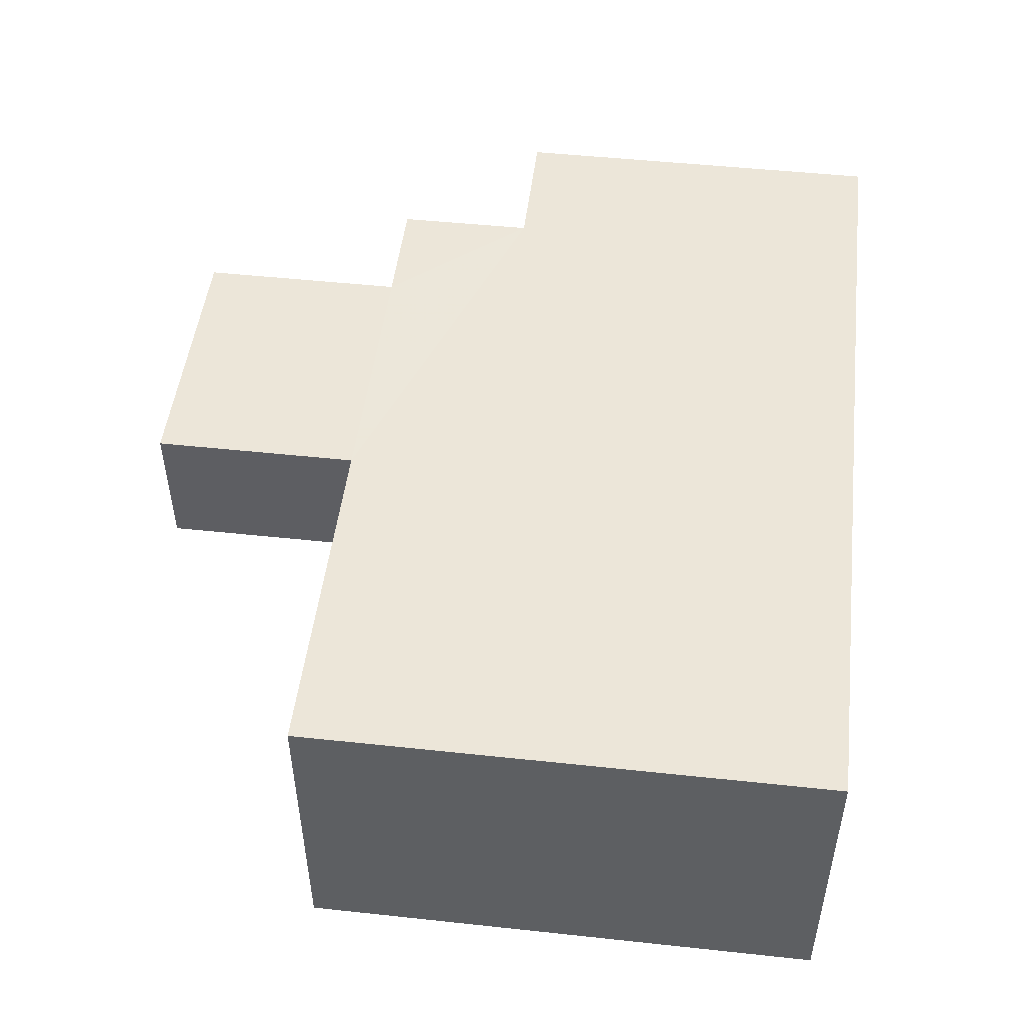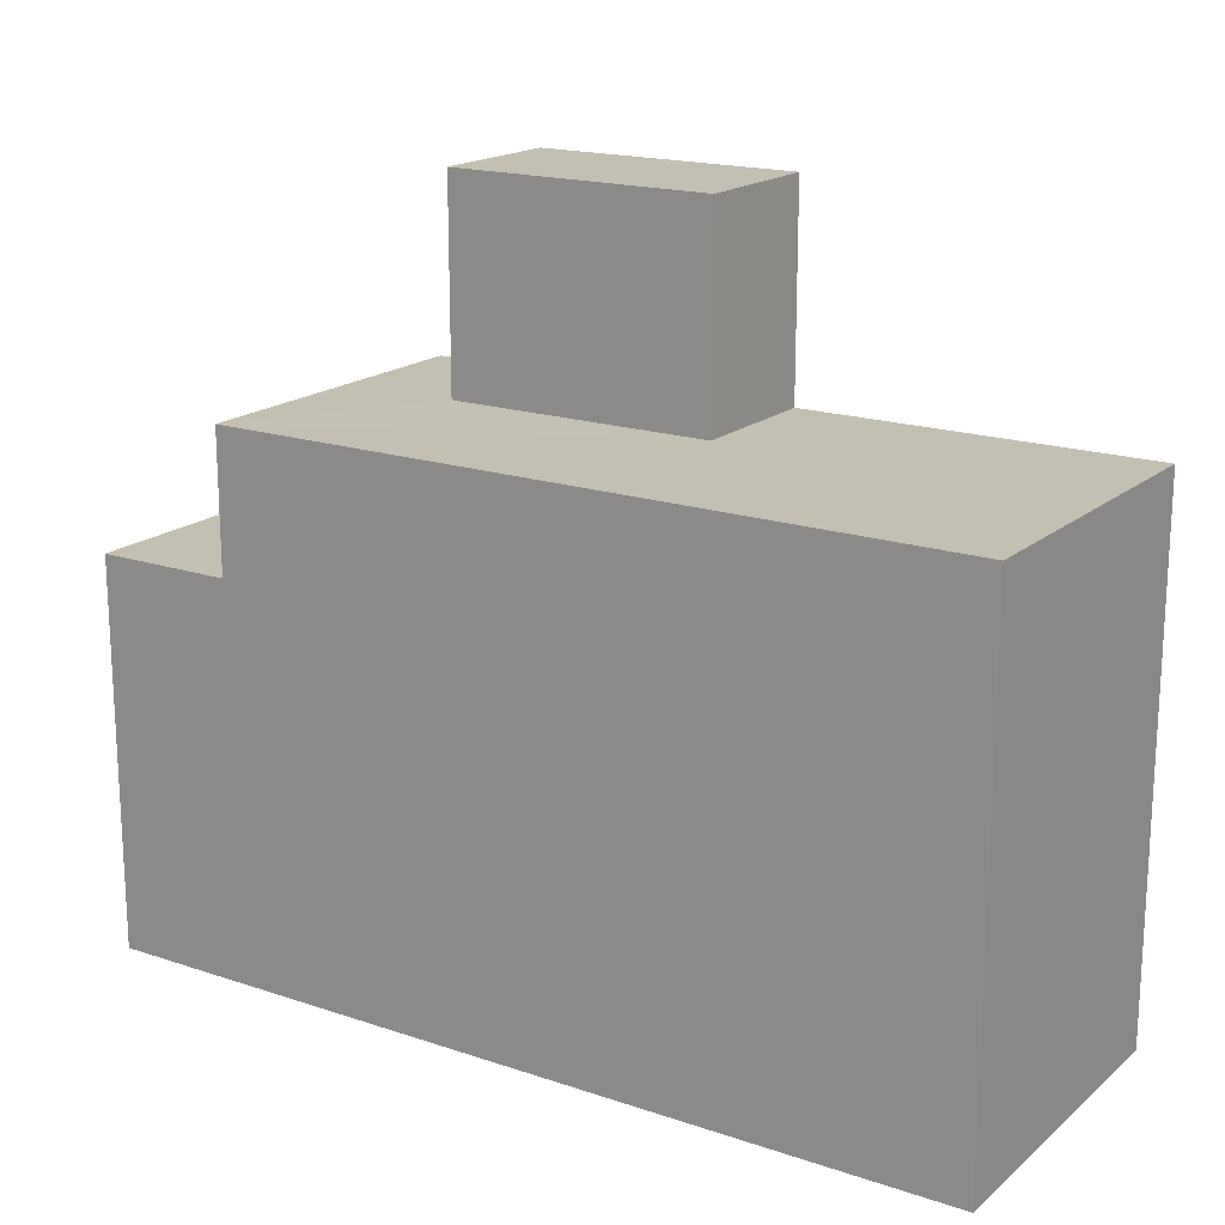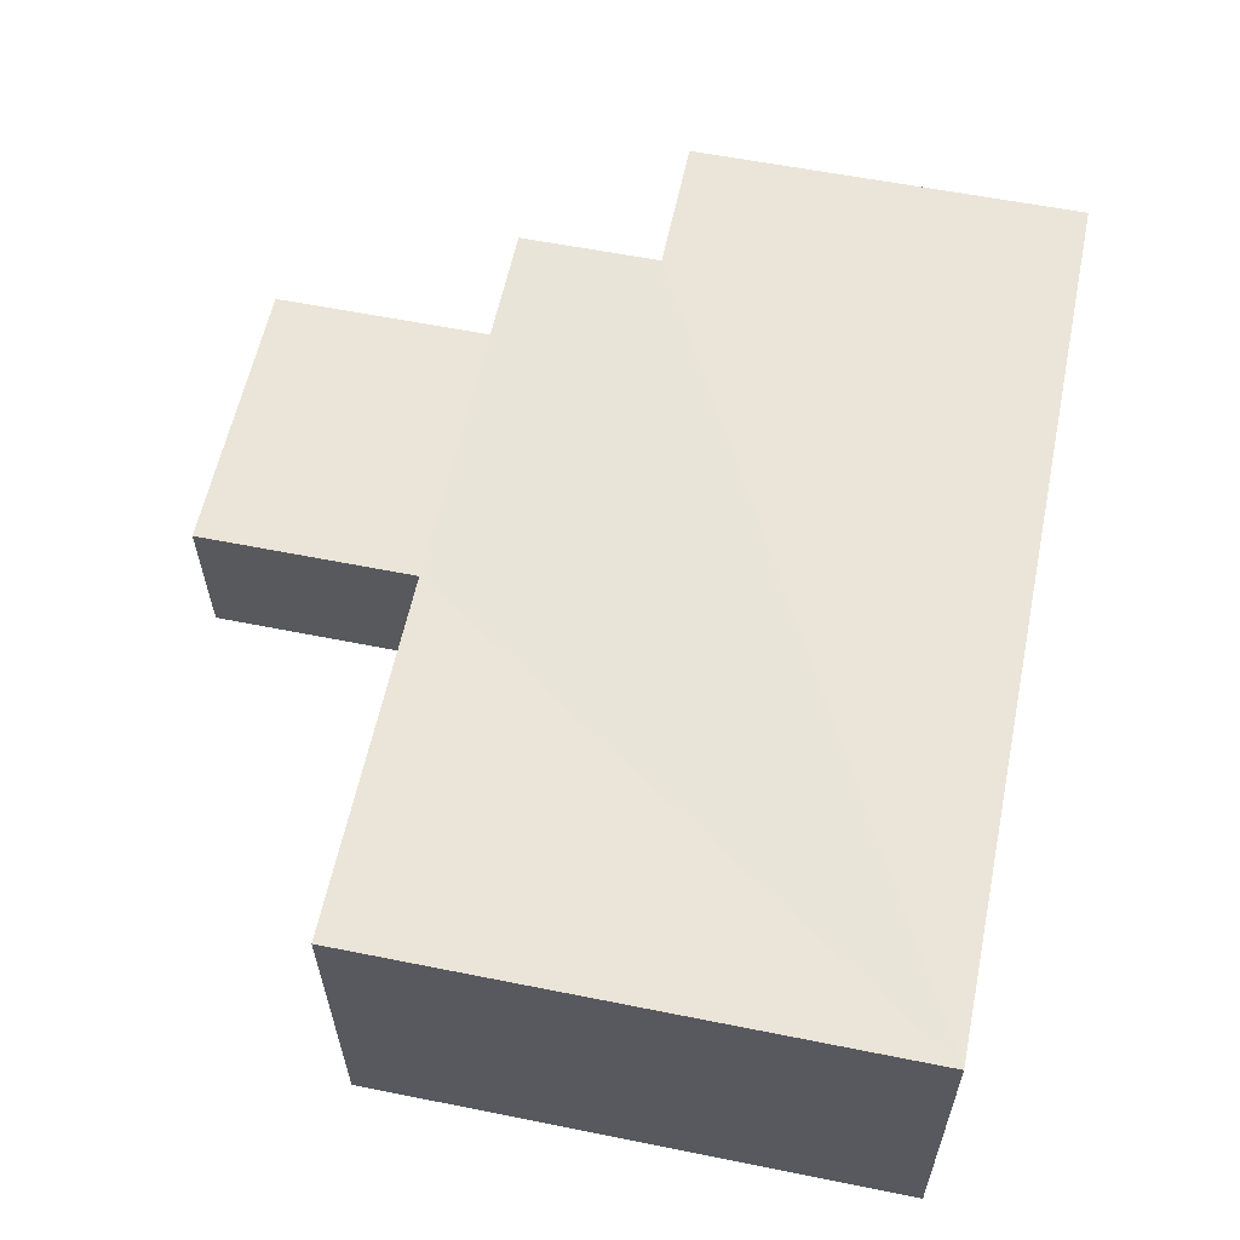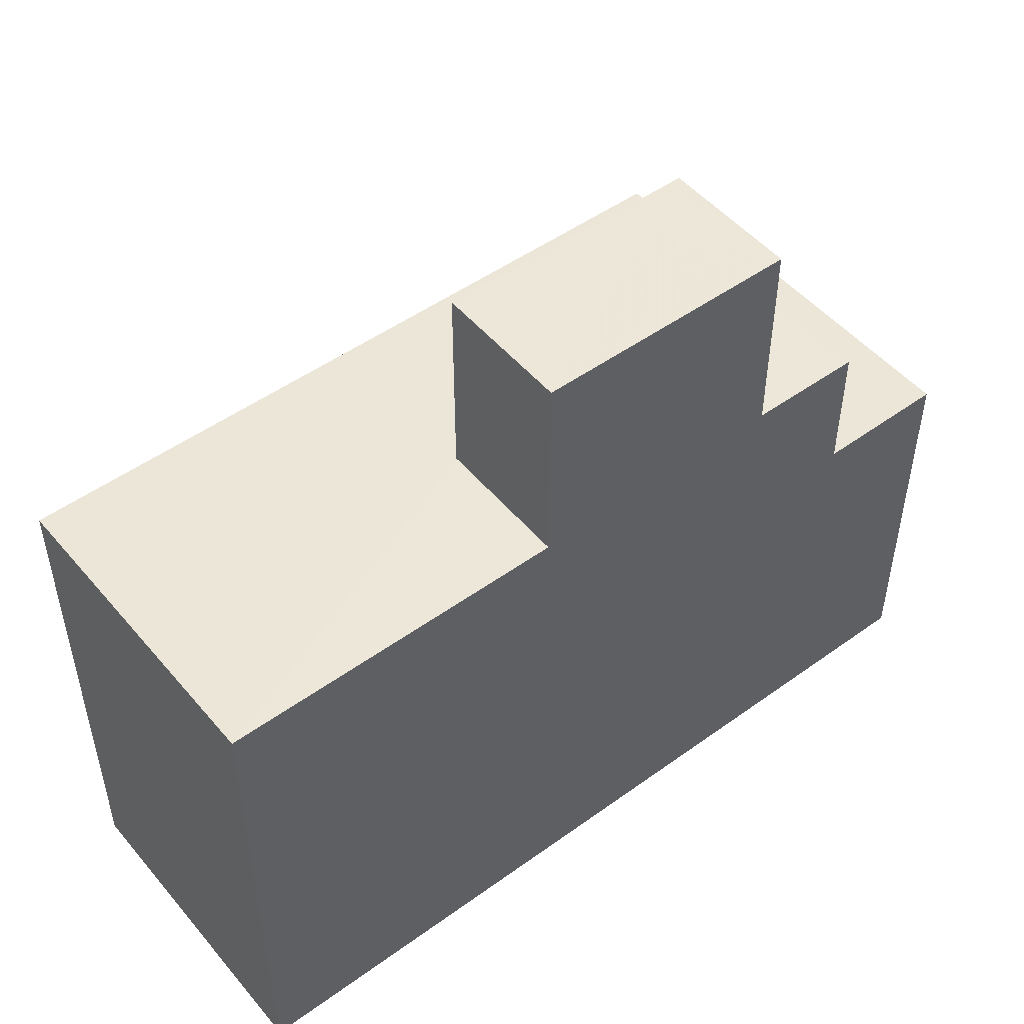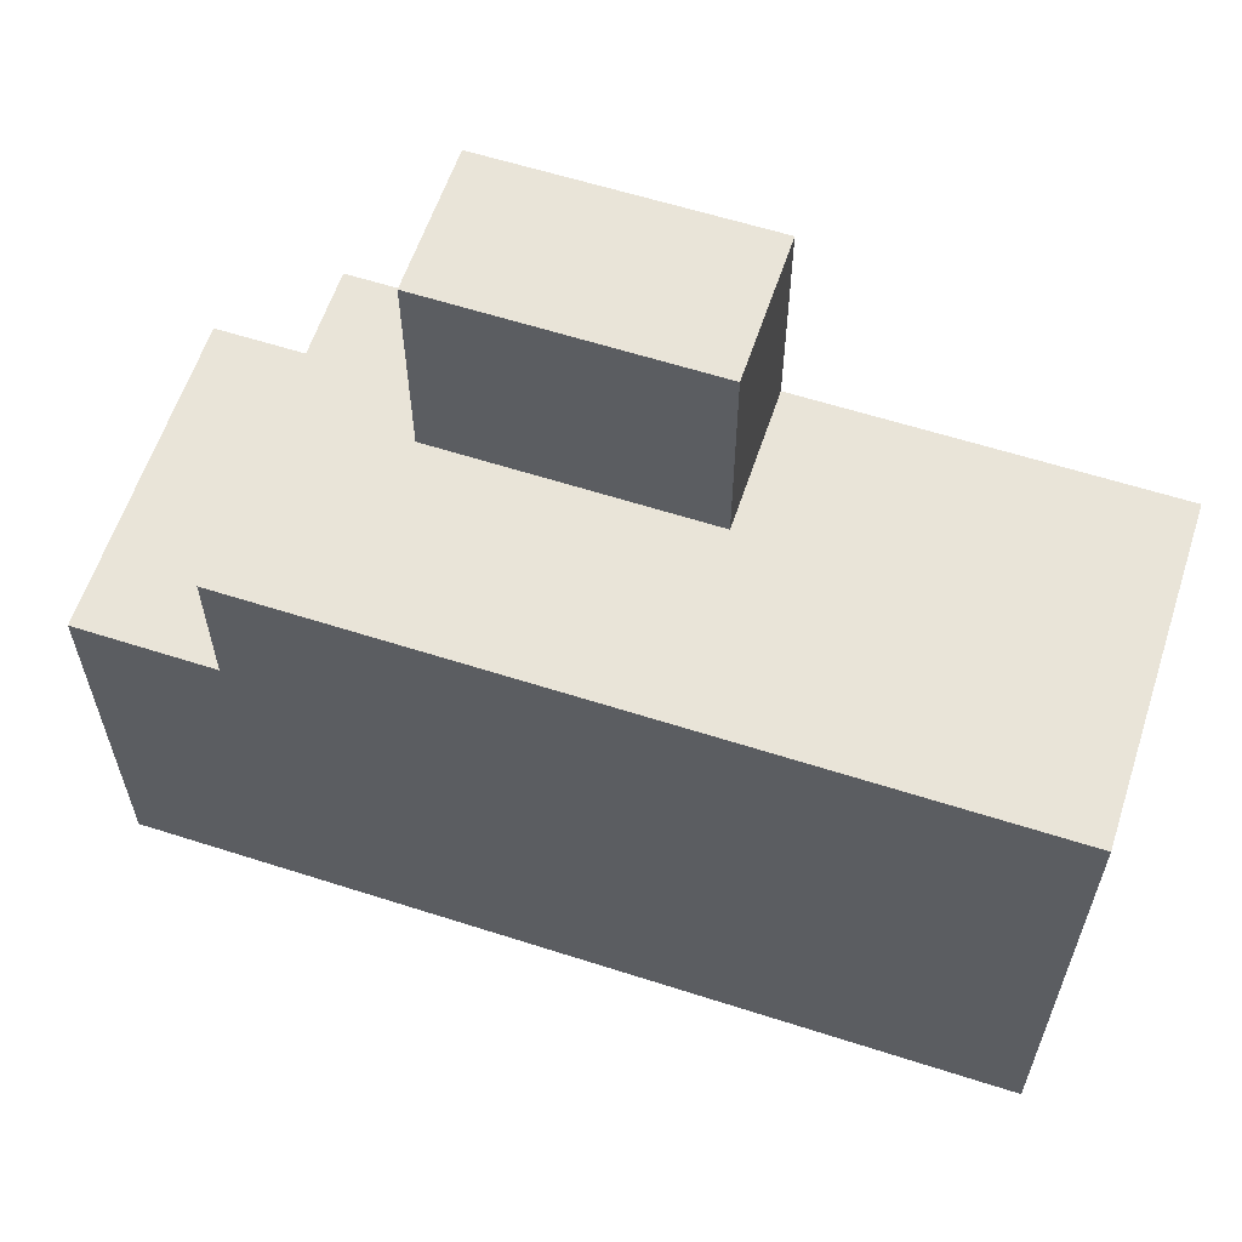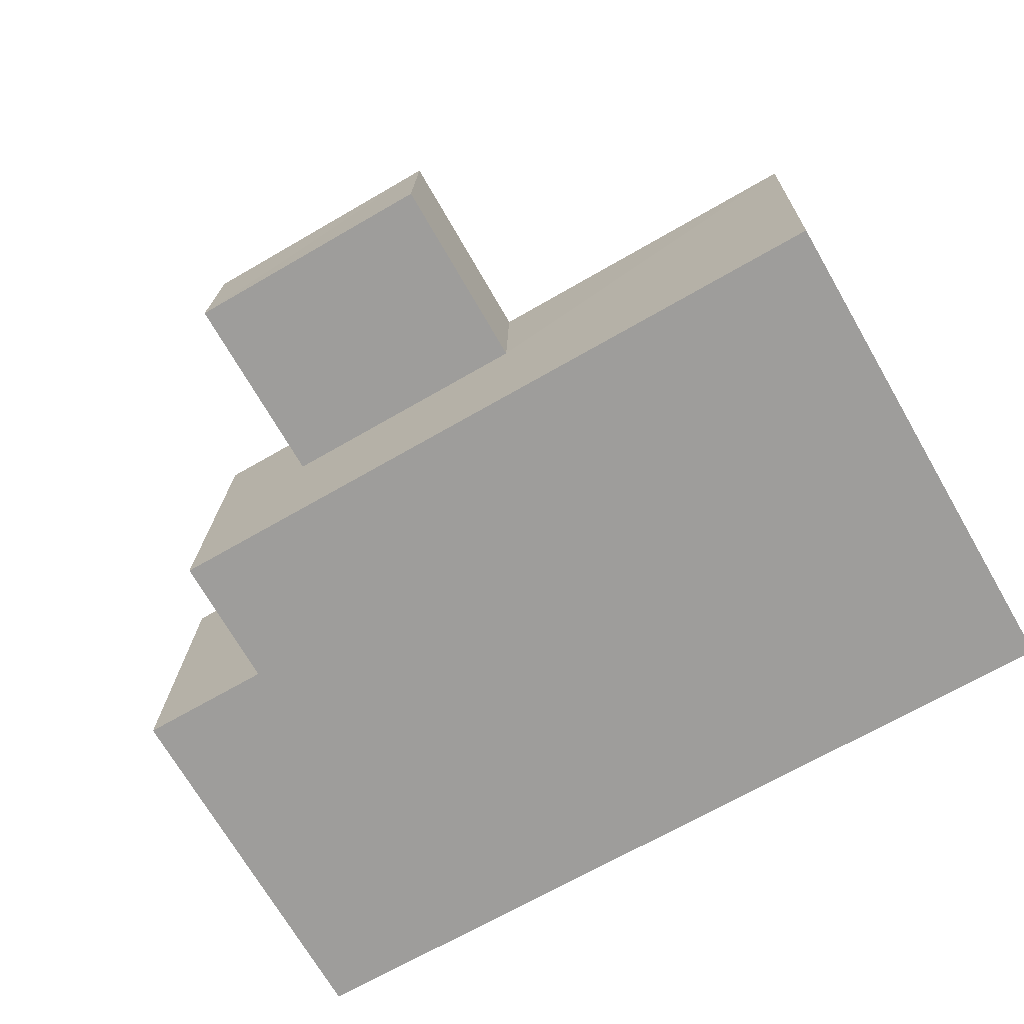
<metadata>
{"format":"obj","ext":"obj","renderer":"f3d","projection":"perspective","resolution":1024,"background":"white","views":[{"elev":47.9,"azim":96.9,"up":"+Y"},{"elev":17.9,"azim":31.6,"up":"+Z"},{"elev":57.9,"azim":101.8,"up":"+Y"},{"elev":49.5,"azim":139.9,"up":"+Z"},{"elev":60.3,"azim":16.6,"up":"+Z"},{"elev":-71.4,"azim":30.1,"up":"+Y"}]}
</metadata>
<code>
v -3.719e+05 -1.047e+05 28.36
v -3.719e+05 -1.047e+05 28.36
v -3.719e+05 -1.047e+05 28.36
v -3.719e+05 -1.047e+05 28.36
v -3.719e+05 -1.047e+05 43.51
v -3.719e+05 -1.047e+05 43.51
v -3.719e+05 -1.047e+05 43.51
v -3.719e+05 -1.047e+05 43.51
v -3.719e+05 -1.047e+05 43.51
v -3.719e+05 -1.047e+05 43.51
v -3.719e+05 -1.047e+05 43.51
v -3.719e+05 -1.047e+05 43.51
v -3.719e+05 -1.047e+05 49.45
v -3.719e+05 -1.047e+05 49.45
v -3.719e+05 -1.047e+05 49.45
v -3.719e+05 -1.047e+05 49.45
v -3.719e+05 -1.047e+05 39.53
v -3.719e+05 -1.047e+05 39.53
v -3.719e+05 -1.047e+05 39.53
v -3.719e+05 -1.047e+05 39.53
f 1 2 3
f 1 4 2
f 5 6 7
f 7 6 8
f 9 5 10
f 9 10 11
f 7 8 12
f 10 5 7
f 13 14 15
f 16 13 15
f 17 18 19
f 20 17 19
f 20 5 9
f 17 20 9
f 8 2 12
f 16 15 12
f 17 2 4
f 17 4 18
f 9 11 17
f 16 12 11
f 12 2 17
f 11 12 17
f 7 15 14
f 7 12 15
f 10 13 16
f 11 10 16
f 8 3 2
f 8 6 3
f 7 14 13
f 10 7 13
f 6 20 3
f 3 20 1
f 6 5 20
f 1 20 19
f 18 4 1
f 19 18 1

</code>
